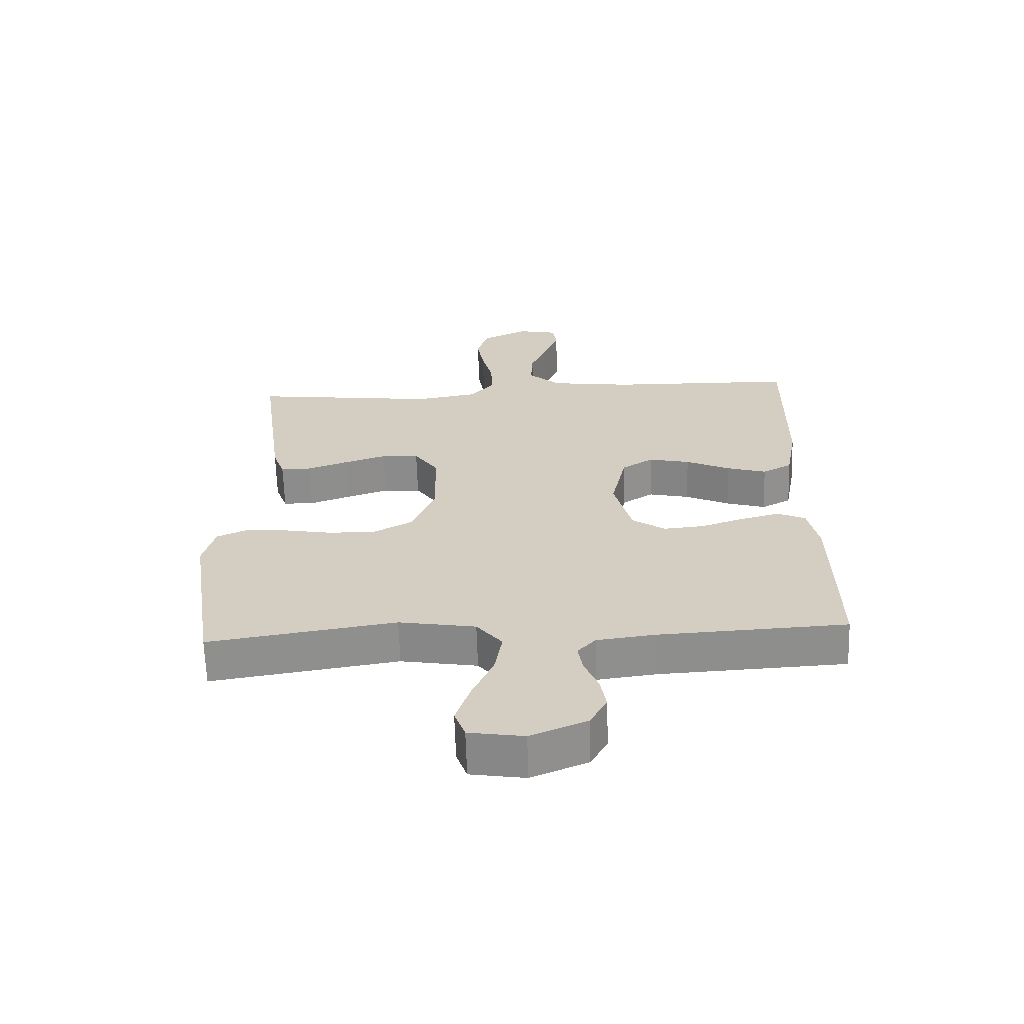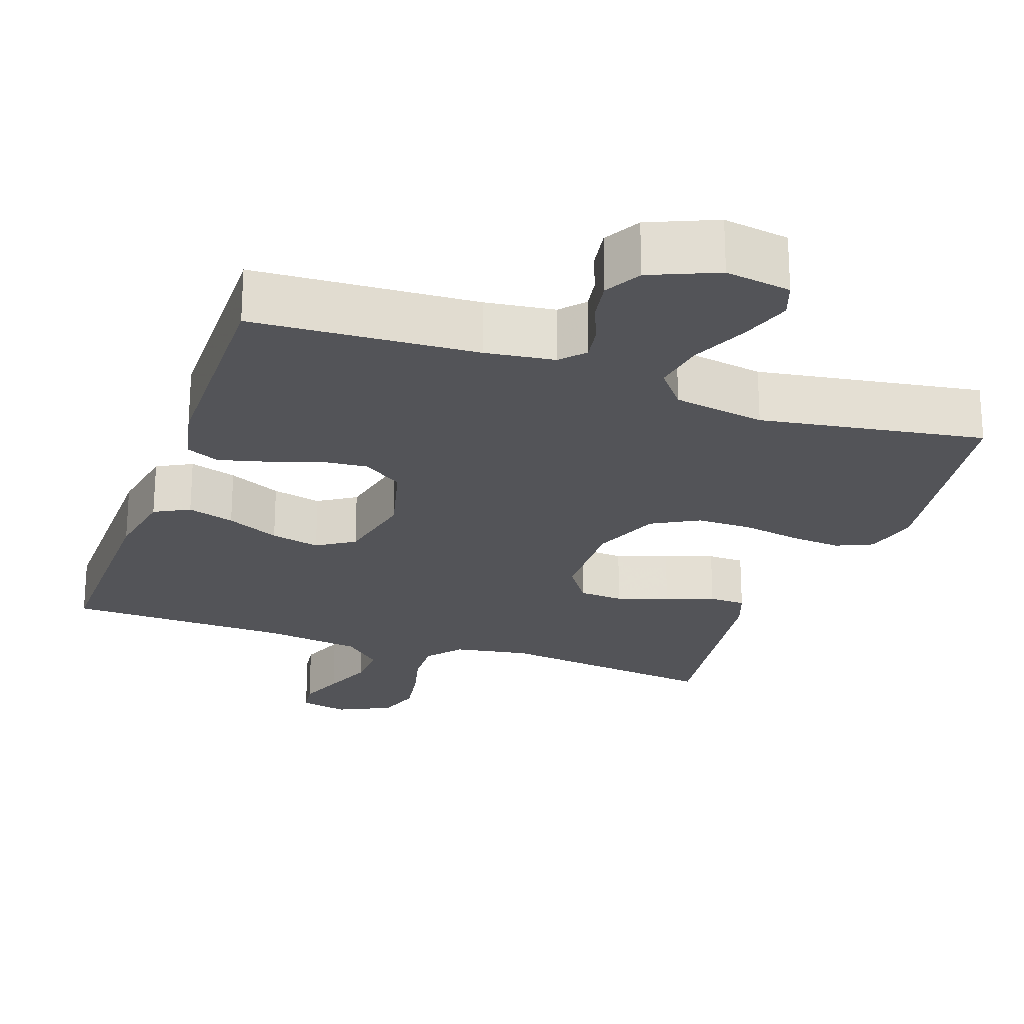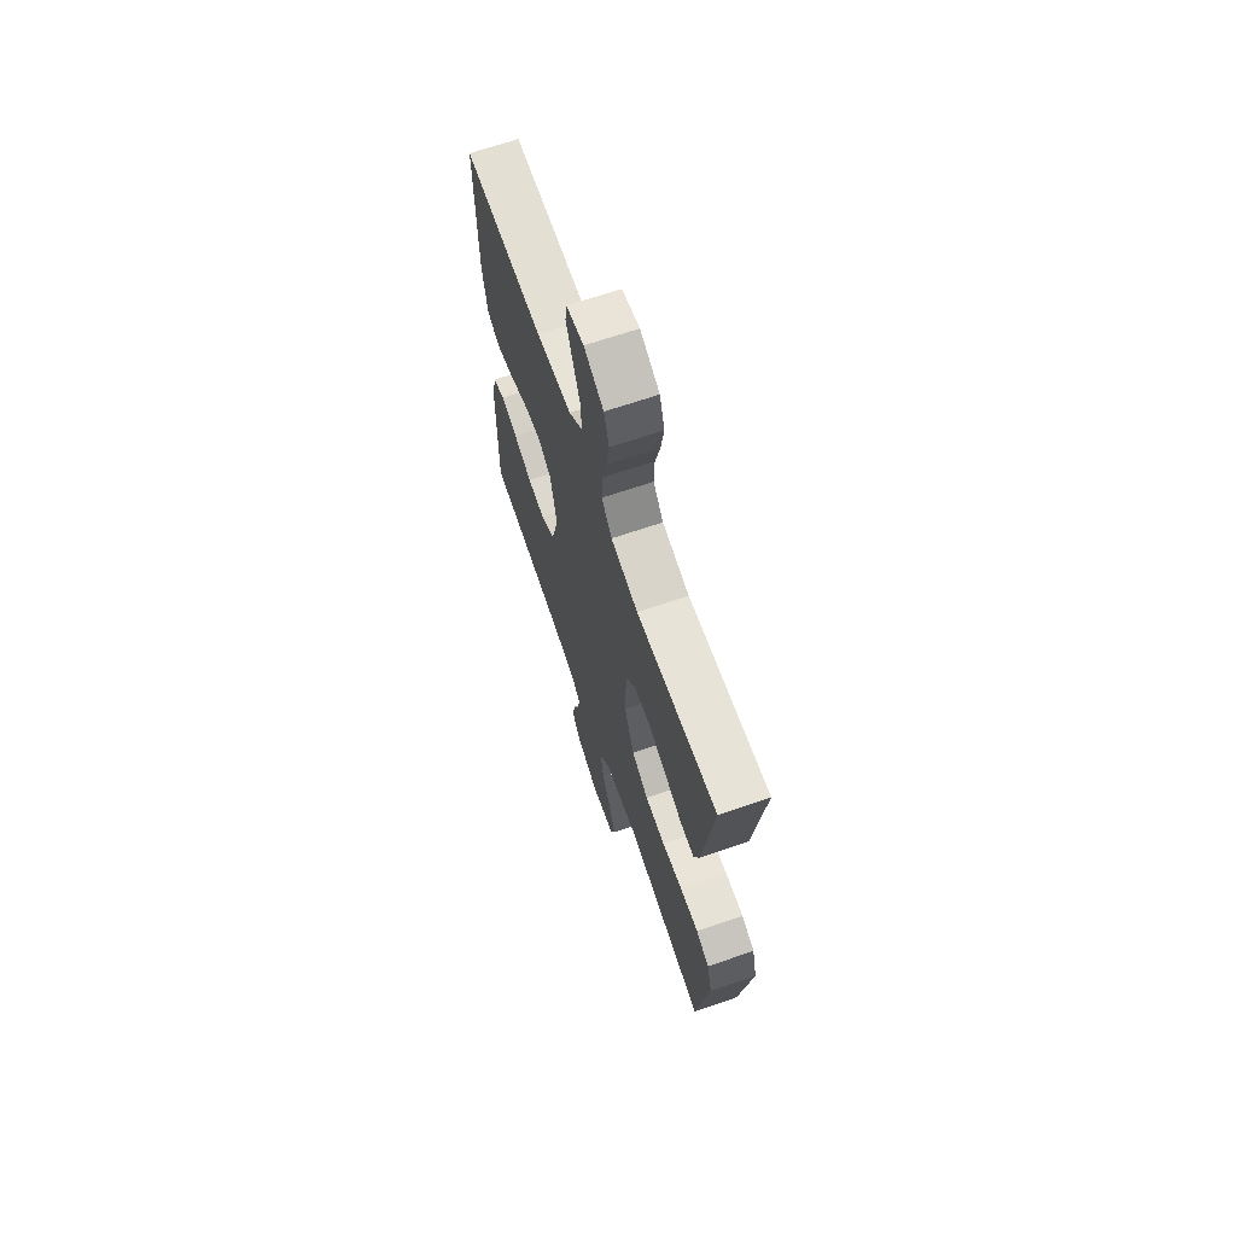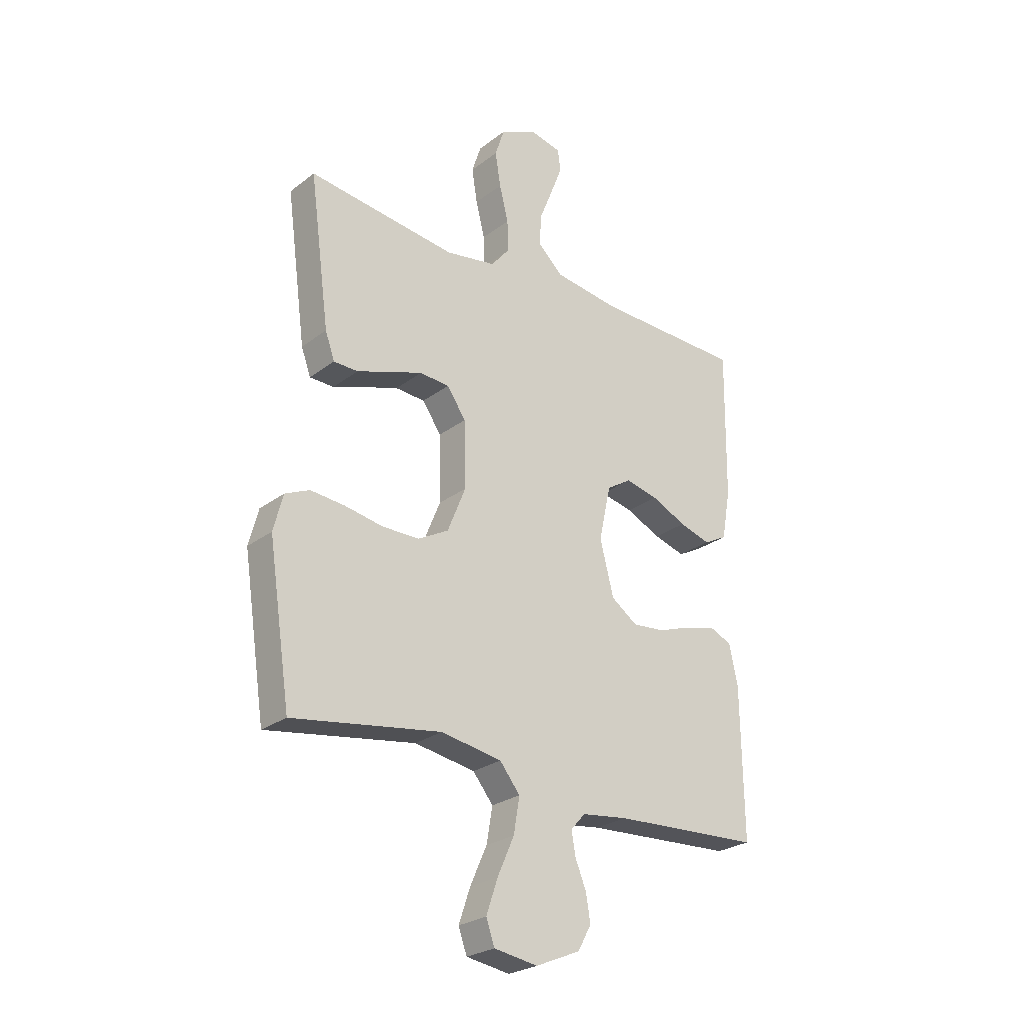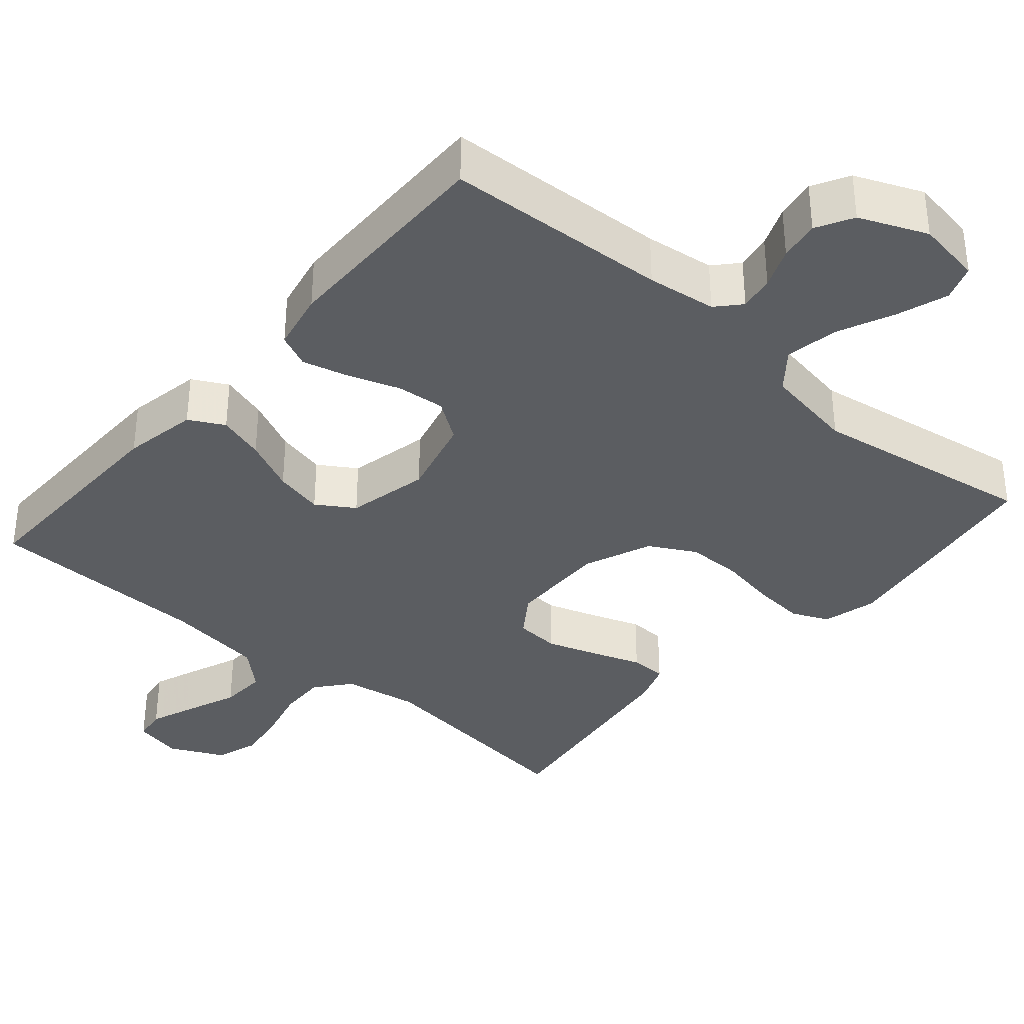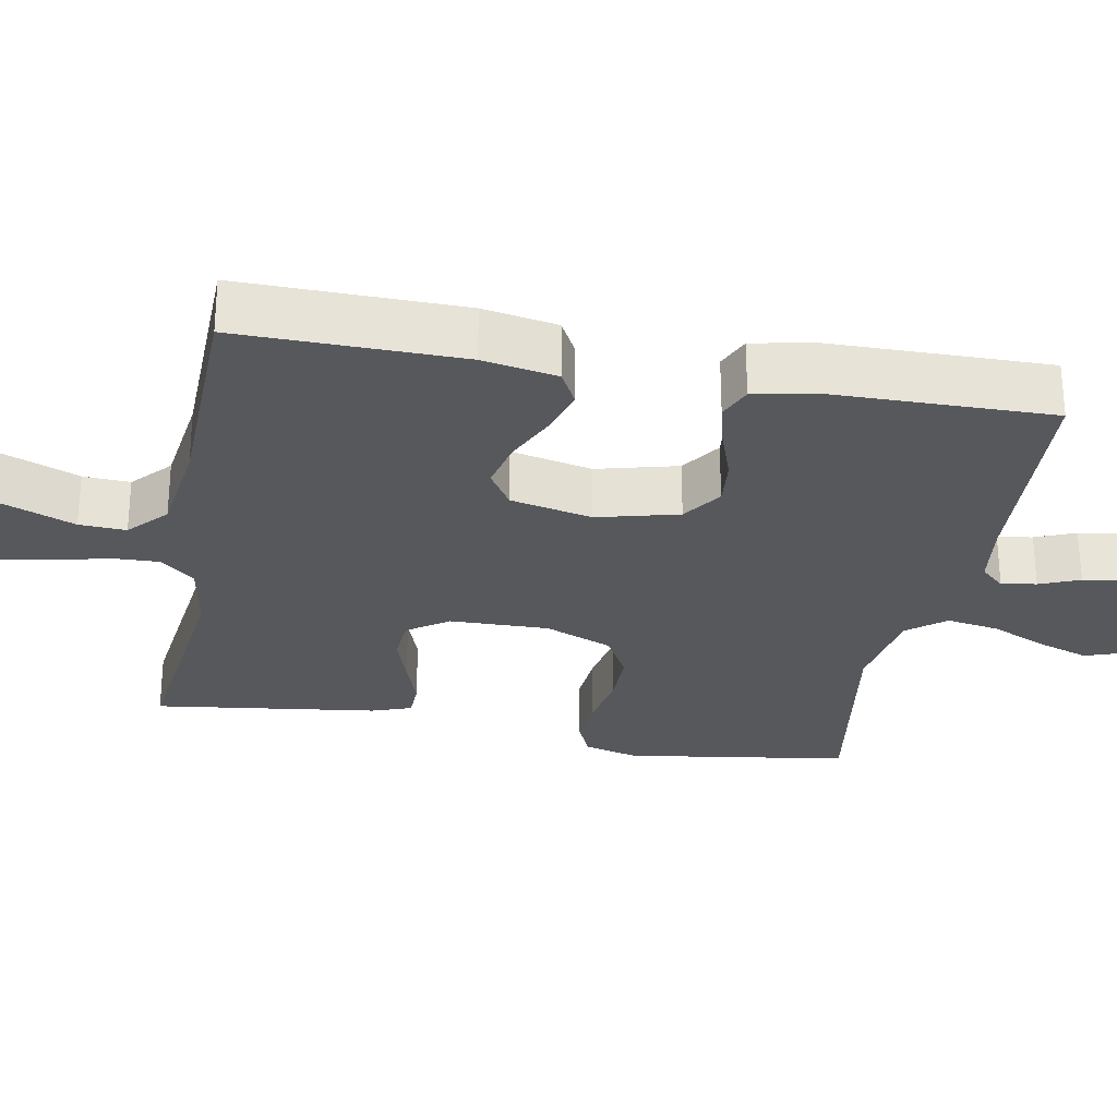
<metadata>
{"format":"obj","ext":"obj","renderer":"f3d","projection":"perspective","resolution":1024,"background":"white","views":[{"elev":-64.5,"azim":1.8,"up":"+Z"},{"elev":-23.5,"azim":160.7,"up":"+Y"},{"elev":67.5,"azim":-108.9,"up":"+Z"},{"elev":-25.9,"azim":-40.0,"up":"+Z"},{"elev":-36.0,"azim":139.2,"up":"+Y"},{"elev":-28.2,"azim":79.5,"up":"+Y"}]}
</metadata>
<code>
v -0.5 0.07 -0.5
v -0.545 0.07 -0.2
v -0.526 0.07 -0.127
v -0.477 0.07 -0.105
v -0.408 0.07 -0.111
v -0.331 0.07 -0.125
v -0.256 0.07 -0.125
v -0.194 0.07 -0.091
v -0.157 0.07 0
v -0.16 0.07 0.133
v -0.198 0.07 0.188
v -0.258 0.07 0.192
v -0.327 0.07 0.169
v -0.392 0.07 0.146
v -0.441 0.07 0.147
v -0.46 0.07 0.2
v -0.5 0.07 0.5
v -0.2 0.07 0.463
v -0.099 0.07 0.48
v -0.061 0.07 0.526
v -0.063 0.07 0.589
v -0.081 0.07 0.661
v -0.092 0.07 0.73
v -0.073 0.07 0.788
v 0 0.07 0.823
v 0.065 0.07 0.809
v 0.071 0.07 0.765
v 0.047 0.07 0.703
v 0.02 0.07 0.635
v 0.017 0.07 0.572
v 0.068 0.07 0.525
v 0.2 0.07 0.507
v 0.5 0.07 0.5
v 0.496 0.07 0.2
v 0.478 0.07 0.1
v 0.431 0.07 0.075
v 0.368 0.07 0.094
v 0.297 0.07 0.127
v 0.231 0.07 0.142
v 0.181 0.07 0.11
v 0.157 0.07 0
v 0.185 0.07 -0.109
v 0.238 0.07 -0.146
v 0.303 0.07 -0.14
v 0.372 0.07 -0.116
v 0.434 0.07 -0.1
v 0.479 0.07 -0.12
v 0.496 0.07 -0.2
v 0.5 0.07 -0.5
v 0.2 0.07 -0.516
v 0.107 0.07 -0.528
v 0.078 0.07 -0.56
v 0.086 0.07 -0.607
v 0.108 0.07 -0.661
v 0.117 0.07 -0.715
v 0.09 0.07 -0.764
v 0 0.07 -0.802
v -0.088 0.07 -0.788
v -0.105 0.07 -0.74
v -0.082 0.07 -0.672
v -0.048 0.07 -0.596
v -0.036 0.07 -0.525
v -0.077 0.07 -0.474
v -0.2 0.07 -0.453
v -0.5 0 -0.5
v -0.545 0 -0.2
v -0.526 0 -0.127
v -0.477 0 -0.105
v -0.408 0 -0.111
v -0.331 0 -0.125
v -0.256 0 -0.125
v -0.194 0 -0.091
v -0.157 0 0
v -0.16 0 0.133
v -0.198 0 0.188
v -0.258 0 0.192
v -0.327 0 0.169
v -0.392 0 0.146
v -0.441 0 0.147
v -0.46 0 0.2
v -0.5 0 0.5
v -0.2 0 0.463
v -0.099 0 0.48
v -0.061 0 0.526
v -0.063 0 0.589
v -0.081 0 0.661
v -0.092 0 0.73
v -0.073 0 0.788
v 0 0 0.823
v 0.065 0 0.809
v 0.071 0 0.765
v 0.047 0 0.703
v 0.02 0 0.635
v 0.017 0 0.572
v 0.068 0 0.525
v 0.2 0 0.507
v 0.5 0 0.5
v 0.496 0 0.2
v 0.478 0 0.1
v 0.431 0 0.075
v 0.368 0 0.094
v 0.297 0 0.127
v 0.231 0 0.142
v 0.181 0 0.11
v 0.157 0 0
v 0.185 0 -0.109
v 0.238 0 -0.146
v 0.303 0 -0.14
v 0.372 0 -0.116
v 0.434 0 -0.1
v 0.479 0 -0.12
v 0.496 0 -0.2
v 0.5 0 -0.5
v 0.2 0 -0.516
v 0.107 0 -0.528
v 0.078 0 -0.56
v 0.086 0 -0.607
v 0.108 0 -0.661
v 0.117 0 -0.715
v 0.09 0 -0.764
v 0 0 -0.802
v -0.088 0 -0.788
v -0.105 0 -0.74
v -0.082 0 -0.672
v -0.048 0 -0.596
v -0.036 0 -0.525
v -0.077 0 -0.474
v -0.2 0 -0.453
f 59 60 61
f 58 59 61
f 57 58 61
f 56 57 61
f 55 56 61
f 54 55 61
f 53 54 61
f 52 53 61 62
f 51 52 62 63
f 48 49 50
f 47 48 50
f 46 47 50
f 45 46 50
f 44 45 50
f 50 51 63
f 44 50 63
f 43 44 63
f 36 37 38
f 35 36 38
f 34 35 38
f 33 34 38
f 32 33 38
f 31 32 38 39
f 30 31 39 40
f 27 28 29
f 26 27 29
f 25 26 29
f 24 25 29
f 23 24 29
f 22 23 29
f 21 22 29
f 20 21 29 30
f 30 40 41
f 20 30 41
f 19 20 41
f 16 17 18
f 15 16 18
f 14 15 18
f 13 14 18
f 12 13 18 19
f 4 5 6
f 3 4 6
f 2 3 6
f 1 2 6
f 64 1 6
f 64 6 7
f 64 7 8
f 63 64 8
f 43 63 8
f 42 43 8
f 41 42 8 9
f 19 41 9 10
f 11 12 19
f 10 11 19
f 125 124 123
f 125 123 122
f 125 122 121
f 125 121 120
f 125 120 119
f 125 119 118
f 125 118 117
f 126 125 117 116
f 127 126 116 115
f 114 113 112
f 114 112 111
f 114 111 110
f 114 110 109
f 114 109 108
f 127 115 114
f 127 114 108
f 127 108 107
f 102 101 100
f 102 100 99
f 102 99 98
f 102 98 97
f 102 97 96
f 103 102 96 95
f 104 103 95 94
f 93 92 91
f 93 91 90
f 93 90 89
f 93 89 88
f 93 88 87
f 93 87 86
f 93 86 85
f 94 93 85 84
f 105 104 94
f 105 94 84
f 105 84 83
f 82 81 80
f 82 80 79
f 82 79 78
f 82 78 77
f 83 82 77 76
f 70 69 68
f 70 68 67
f 70 67 66
f 70 66 65
f 70 65 128
f 71 70 128
f 72 71 128
f 72 128 127
f 72 127 107
f 72 107 106
f 73 72 106 105
f 74 73 105 83
f 83 76 75
f 83 75 74
f 1 65 66 2
f 2 66 67 3
f 3 67 68 4
f 4 68 69 5
f 5 69 70 6
f 6 70 71 7
f 7 71 72 8
f 8 72 73 9
f 9 73 74 10
f 10 74 75 11
f 11 75 76 12
f 12 76 77 13
f 13 77 78 14
f 14 78 79 15
f 15 79 80 16
f 16 80 81 17
f 17 81 82 18
f 18 82 83 19
f 19 83 84 20
f 20 84 85 21
f 21 85 86 22
f 22 86 87 23
f 23 87 88 24
f 24 88 89 25
f 25 89 90 26
f 26 90 91 27
f 27 91 92 28
f 28 92 93 29
f 29 93 94 30
f 30 94 95 31
f 31 95 96 32
f 32 96 97 33
f 33 97 98 34
f 34 98 99 35
f 35 99 100 36
f 36 100 101 37
f 37 101 102 38
f 38 102 103 39
f 39 103 104 40
f 40 104 105 41
f 41 105 106 42
f 42 106 107 43
f 43 107 108 44
f 44 108 109 45
f 45 109 110 46
f 46 110 111 47
f 47 111 112 48
f 48 112 113 49
f 49 113 114 50
f 50 114 115 51
f 51 115 116 52
f 52 116 117 53
f 53 117 118 54
f 54 118 119 55
f 55 119 120 56
f 56 120 121 57
f 57 121 122 58
f 58 122 123 59
f 59 123 124 60
f 60 124 125 61
f 61 125 126 62
f 62 126 127 63
f 63 127 128 64
f 64 128 65 1

</code>
